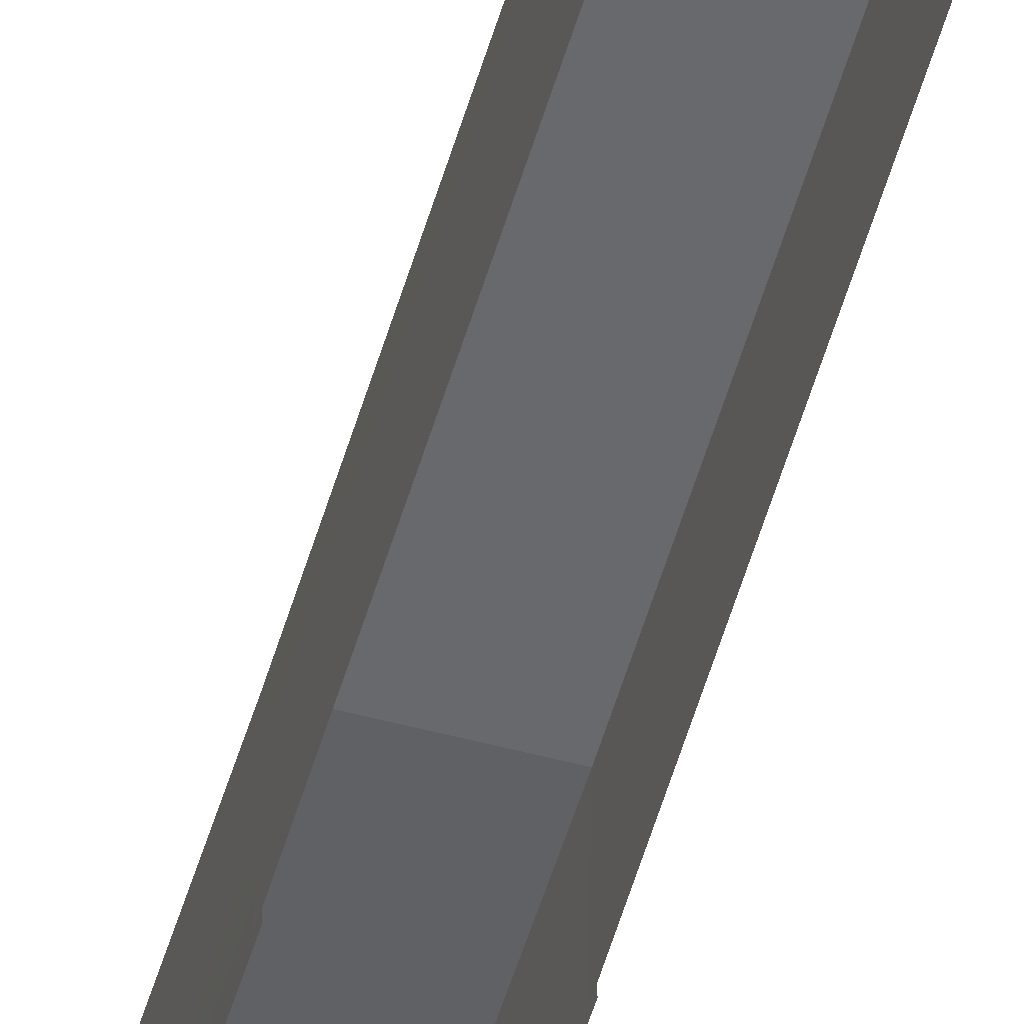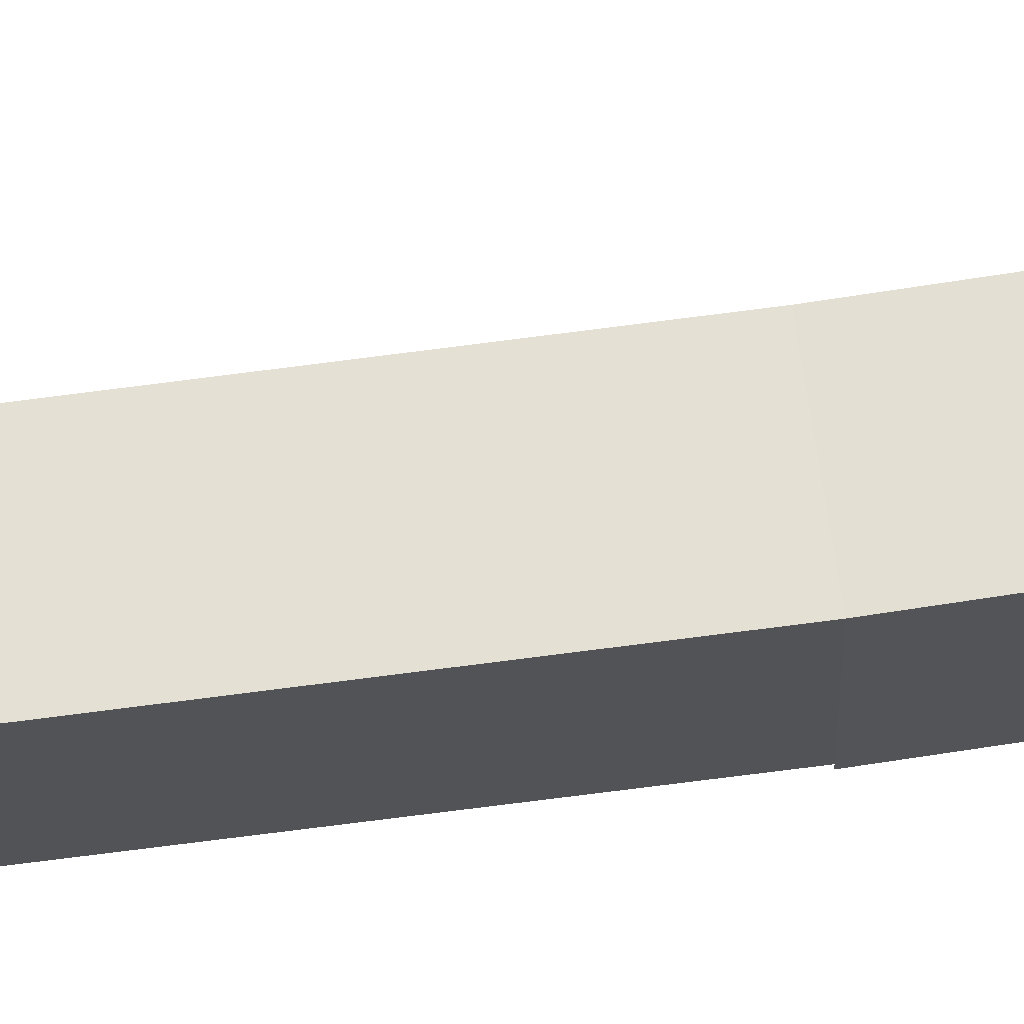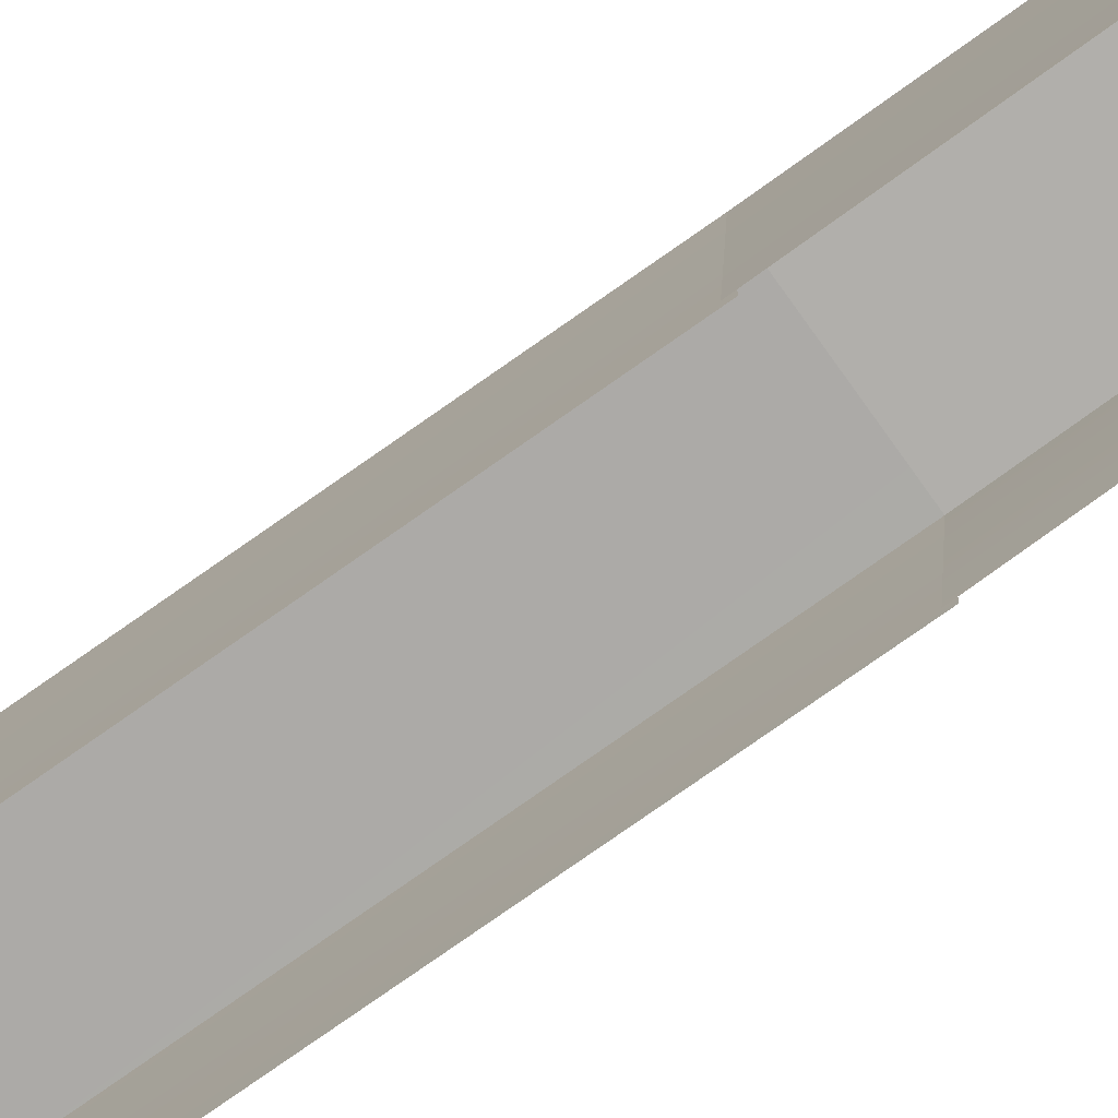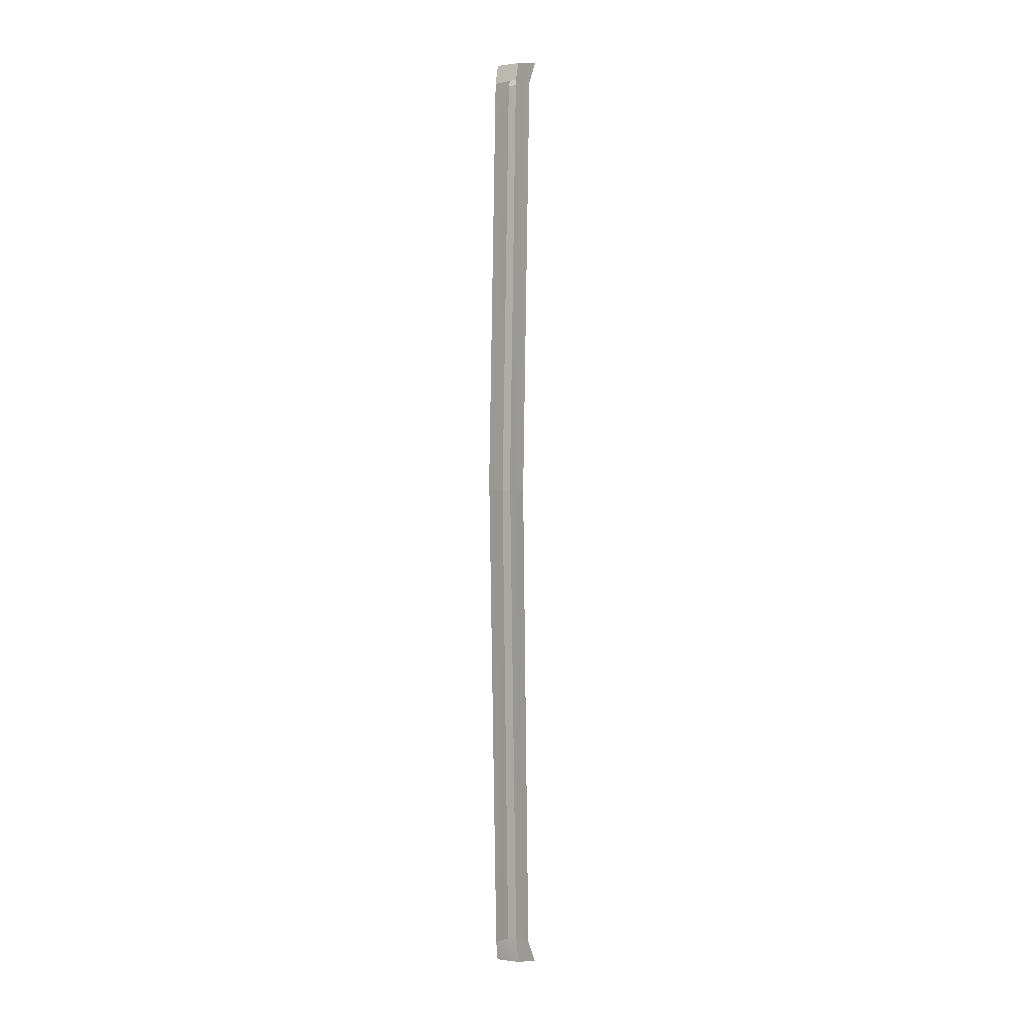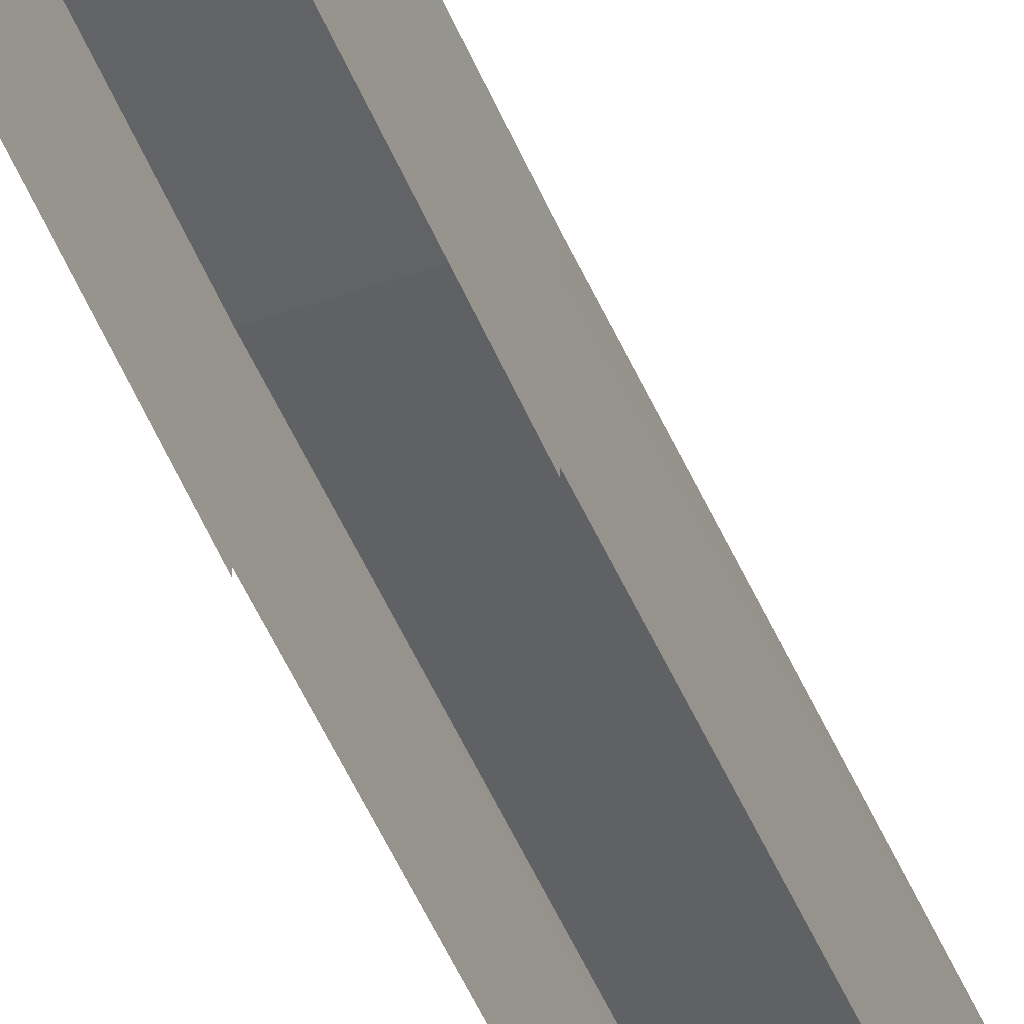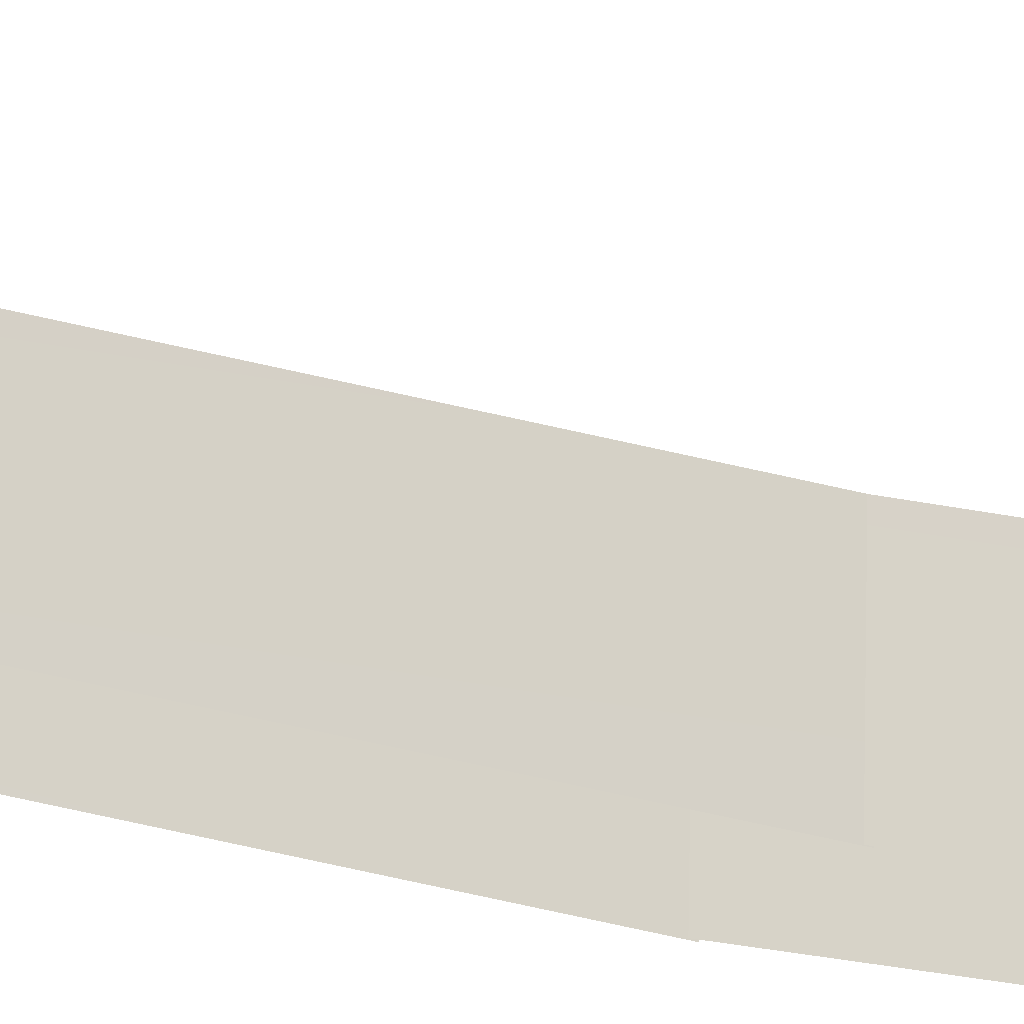
<metadata>
{"format":"obj","ext":"obj","renderer":"f3d","projection":"perspective","resolution":1024,"background":"white","views":[{"elev":-51.3,"azim":164.2,"up":"+Y"},{"elev":66.1,"azim":-98.3,"up":"+Y"},{"elev":-77.2,"azim":-54.5,"up":"+Y"},{"elev":-0.1,"azim":30.7,"up":"+Z"},{"elev":-49.4,"azim":22.0,"up":"+Y"},{"elev":-19.0,"azim":-119.4,"up":"+Y"}]}
</metadata>
<code>
g Object20
v -3.046 35.24 87.81
v 2.051 35.24 87.84
v 1.993 32.58 -4.318
v -3.049 35.24 87.86
v -3.353 35.24 87.88
v -3.35 37.7 92.87
v -3.485 29.68 87.17
v -3.529 30.7 91.45
v -3.35 37.7 92.87
v -3.353 35.24 87.88
v 1.814 29.68 87.5
v 1.951 26.81 -4.439
v 1.993 32.58 -4.318
v 2.05 35.14 87.84
v -3.529 30.7 91.45
v 1.875 30.71 91.42
v 2.054 37.7 92.84
v -3.35 37.7 92.87
v 1.764 35.25 -106.2
v -3.513 35.23 -106.4
v -3.412 32.58 -4.283
v 1.993 32.58 -4.318
v 2.034 26.8 -4.198
v 1.689 29.99 -103.9
v 1.764 35.25 -106.2
v 1.993 32.58 -4.318
v -3.377 29.79 -105.8
v -3.37 26.81 -4.162
v -3.412 32.58 -4.283
v -3.513 35.23 -106.4
v 2.051 35.22 88.3
v 2.054 37.7 92.84
v 1.875 30.71 91.42
v 2.054 37.7 92.84
v 2.051 35.24 87.86
v 2.051 35.24 87.84
v 2.051 35.24 87.86
v -3.412 32.58 -4.283
v -3.353 35.24 87.81
v -3.353 35.24 87.81
v -3.412 32.58 -4.283
v -3.453 26.8 -4.403
v 1.689 29.99 -103.9
v 1.895 30.55 -109.8
v 1.986 37.72 -111
v 1.764 35.25 -106.2
v 1.895 30.55 -109.8
v -3.509 30.56 -109.8
v -3.418 37.73 -111.1
v 1.986 37.72 -111
v -3.513 35.23 -106.4
v -3.418 37.73 -111.1
v -3.509 30.56 -109.8
v 1.986 37.72 -111
v -3.418 37.73 -111.1
v -3.513 35.23 -106.4
v -3.377 29.79 -105.8
v -3.513 35.23 -106.4
v 1.764 35.25 -106.2
v 1.875 30.71 91.42
v -3.529 30.7 91.45
v 1.814 29.68 87.5
v -3.485 29.68 87.17
v -3.509 30.56 -109.8
v 1.895 30.55 -109.8
v -3.377 29.79 -105.8
v 1.689 29.99 -103.9
f 3 1 2
f 6 4 5
f 9 7 8
f 7 9 10
f 13 11 12
f 11 13 14
f 17 15 16
f 18 15 17
f 21 19 20
f 19 21 22
f 25 23 24
f 23 25 26
f 29 27 28
f 27 29 30
f 33 31 32
f 35 6 34
f 14 33 11
f 31 33 14
f 14 13 36
f 36 31 14
f 31 37 32
f 31 36 37
f 4 6 35
f 2 1 35
f 1 3 38
f 39 1 38
f 42 40 41
f 4 1 39
f 1 4 35
f 5 4 39
f 42 10 40
f 10 42 7
f 45 43 44
f 43 45 46
f 49 47 48
f 50 47 49
f 53 51 52
f 56 54 55
f 58 53 57
f 59 54 56
f 62 60 61
f 63 62 61
f 66 64 65
f 67 66 65

</code>
